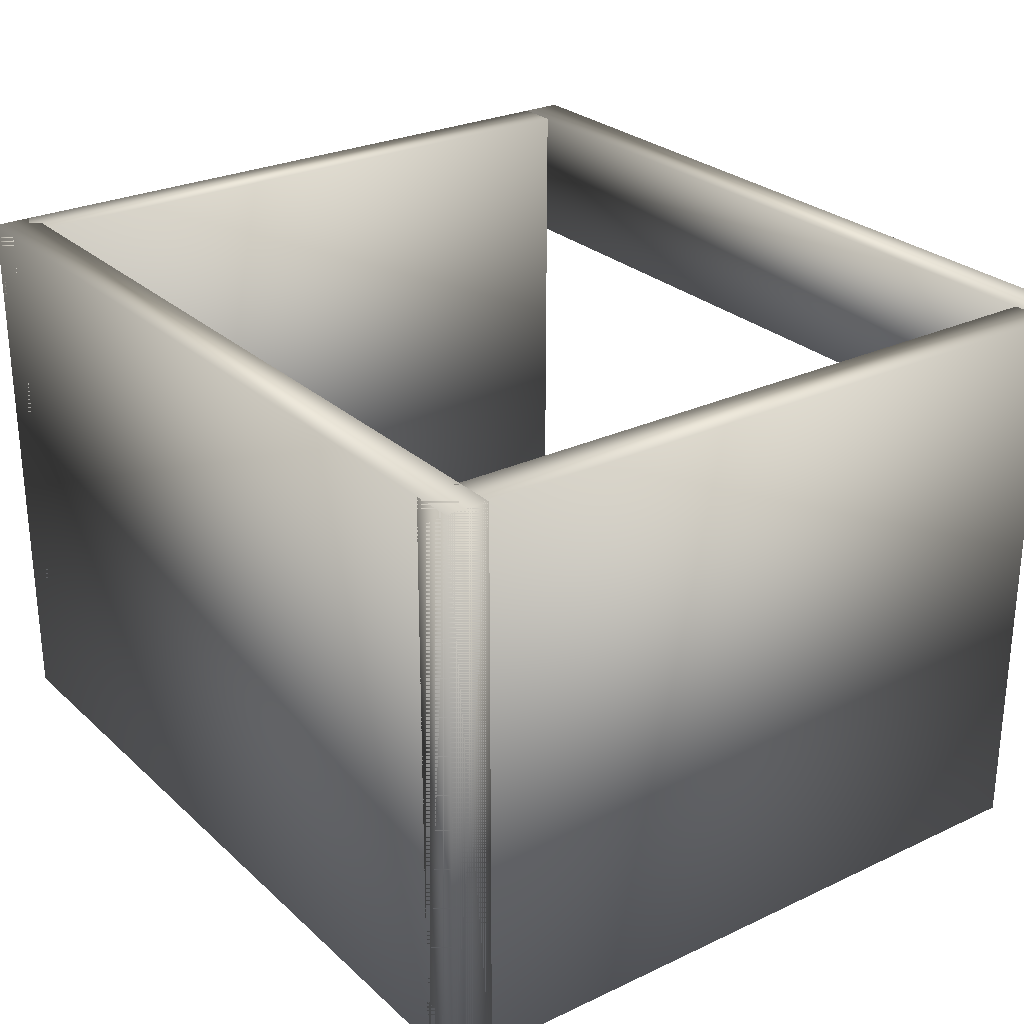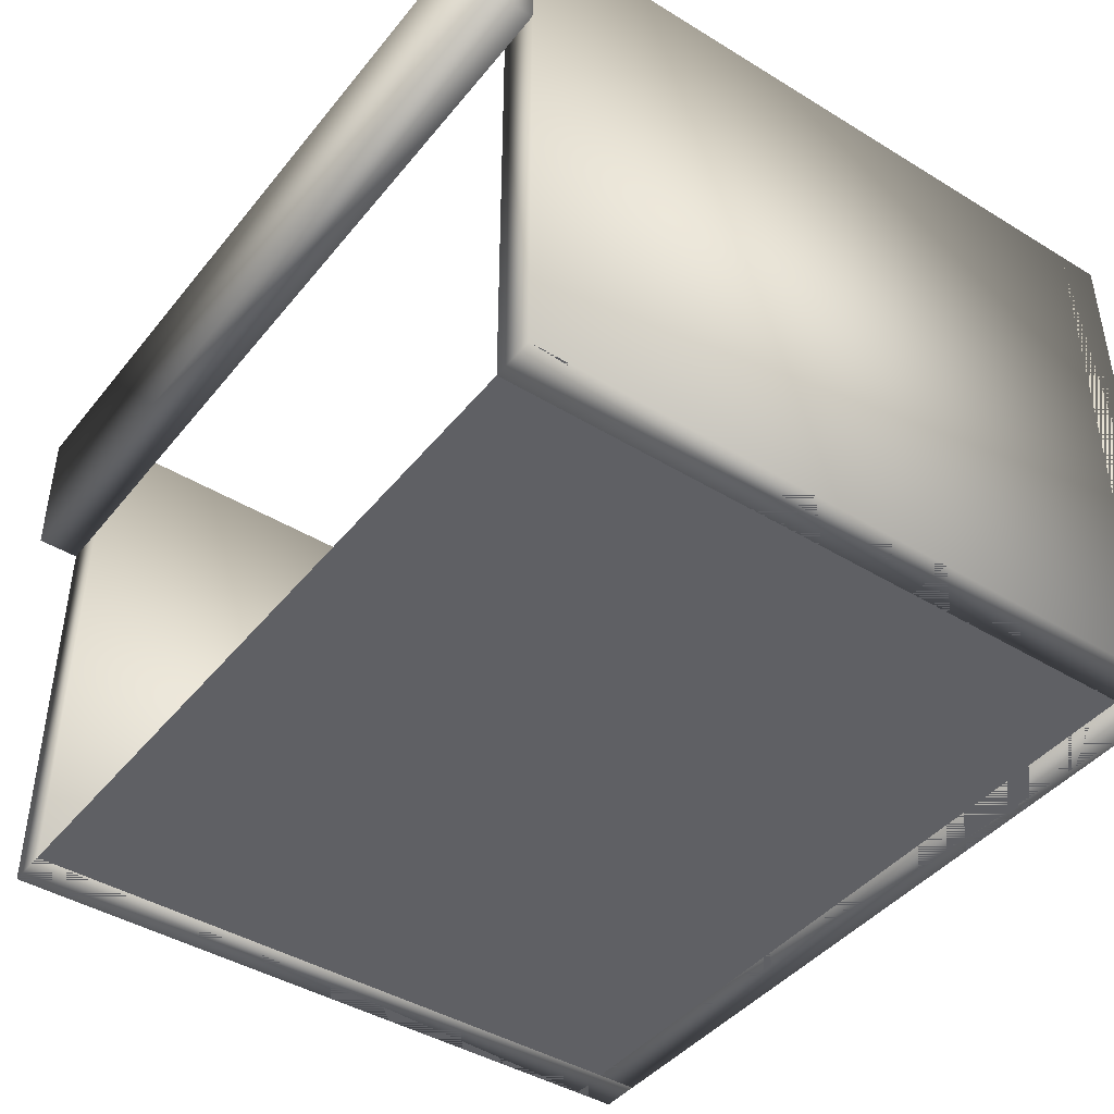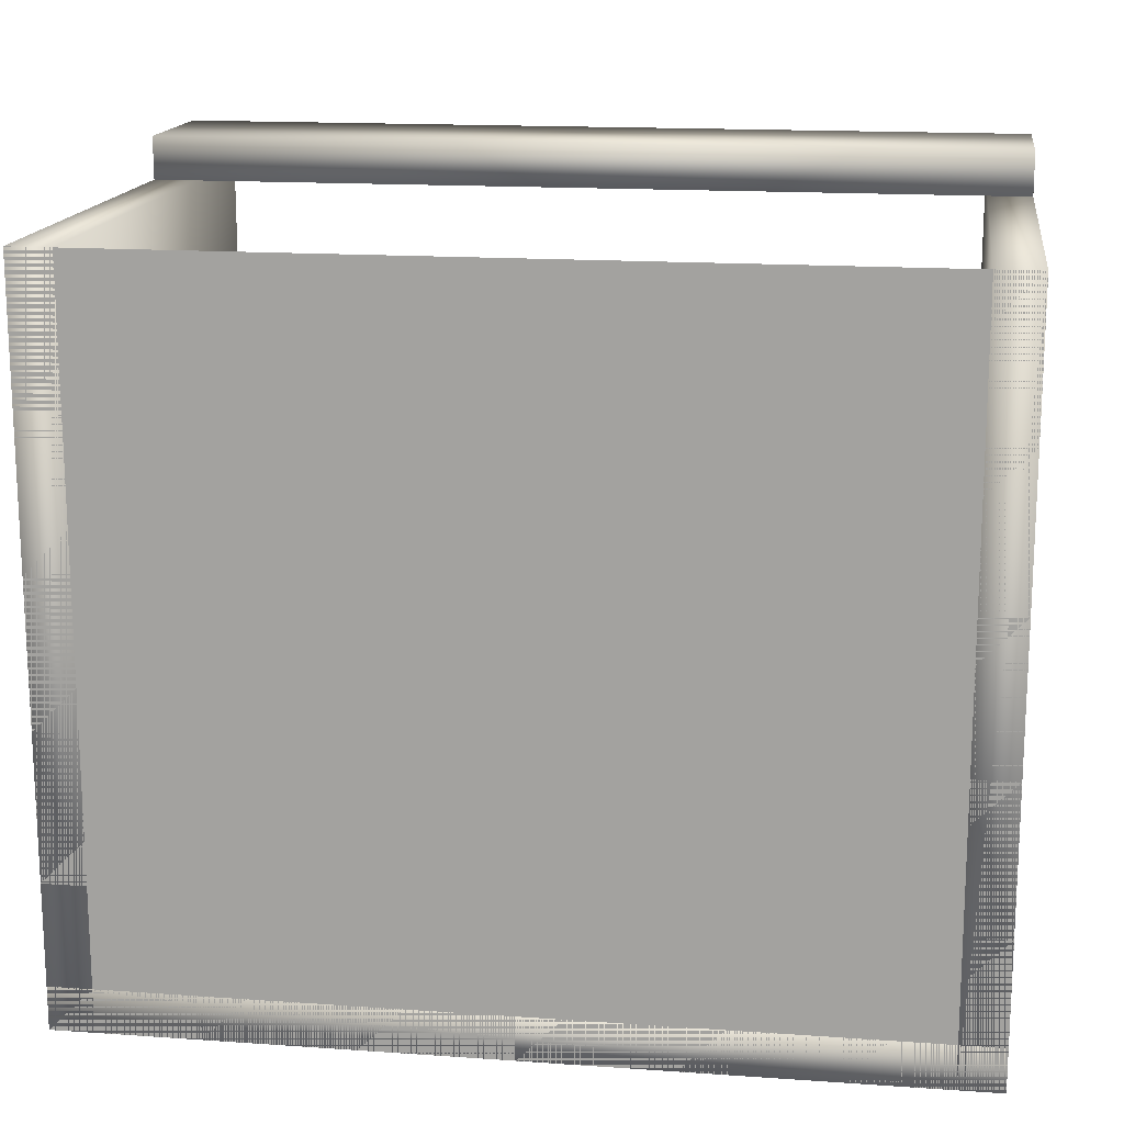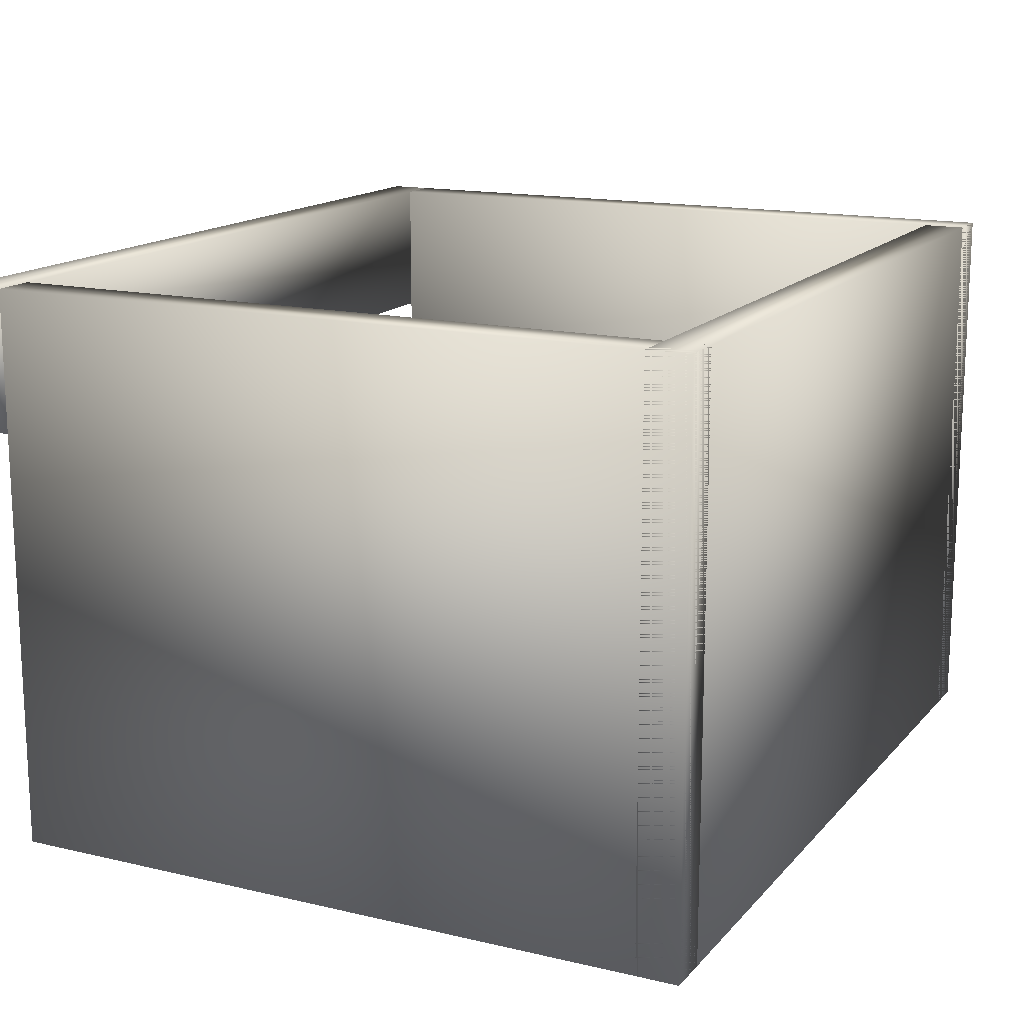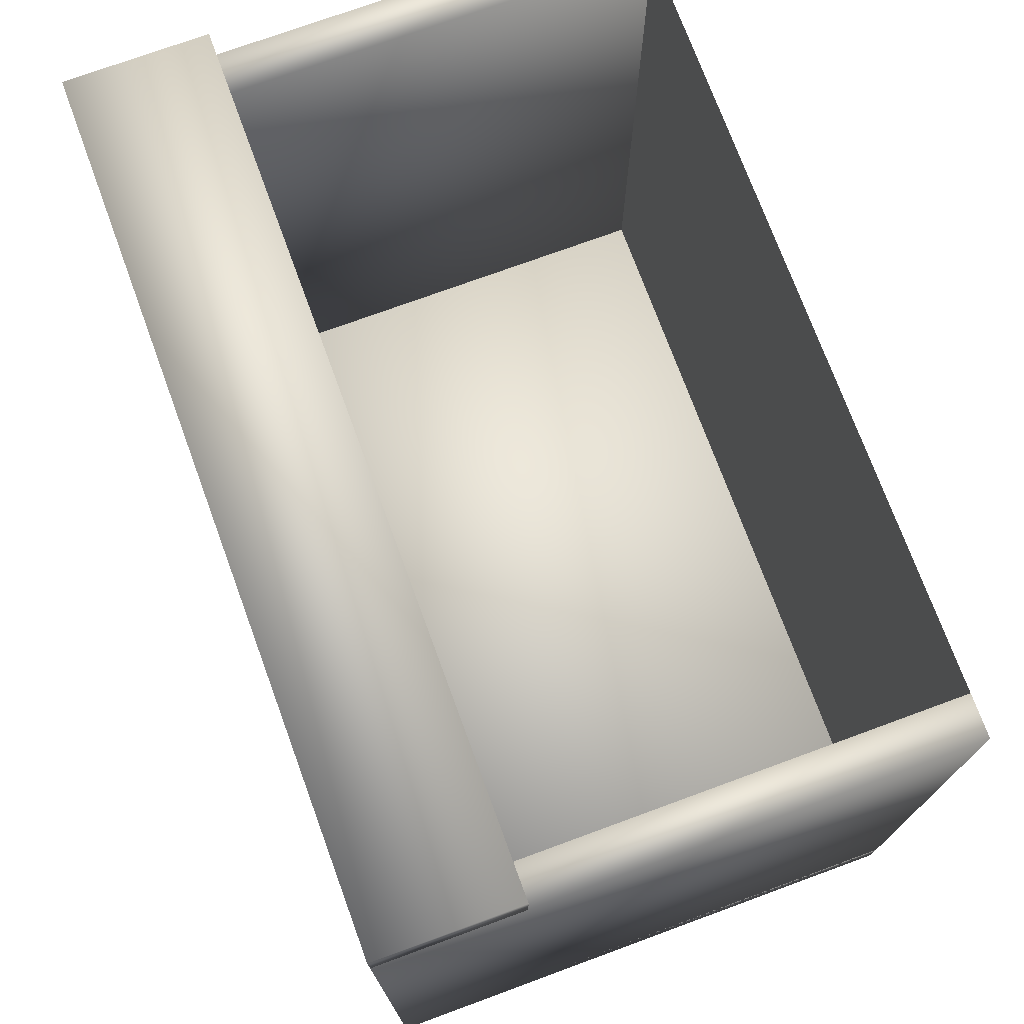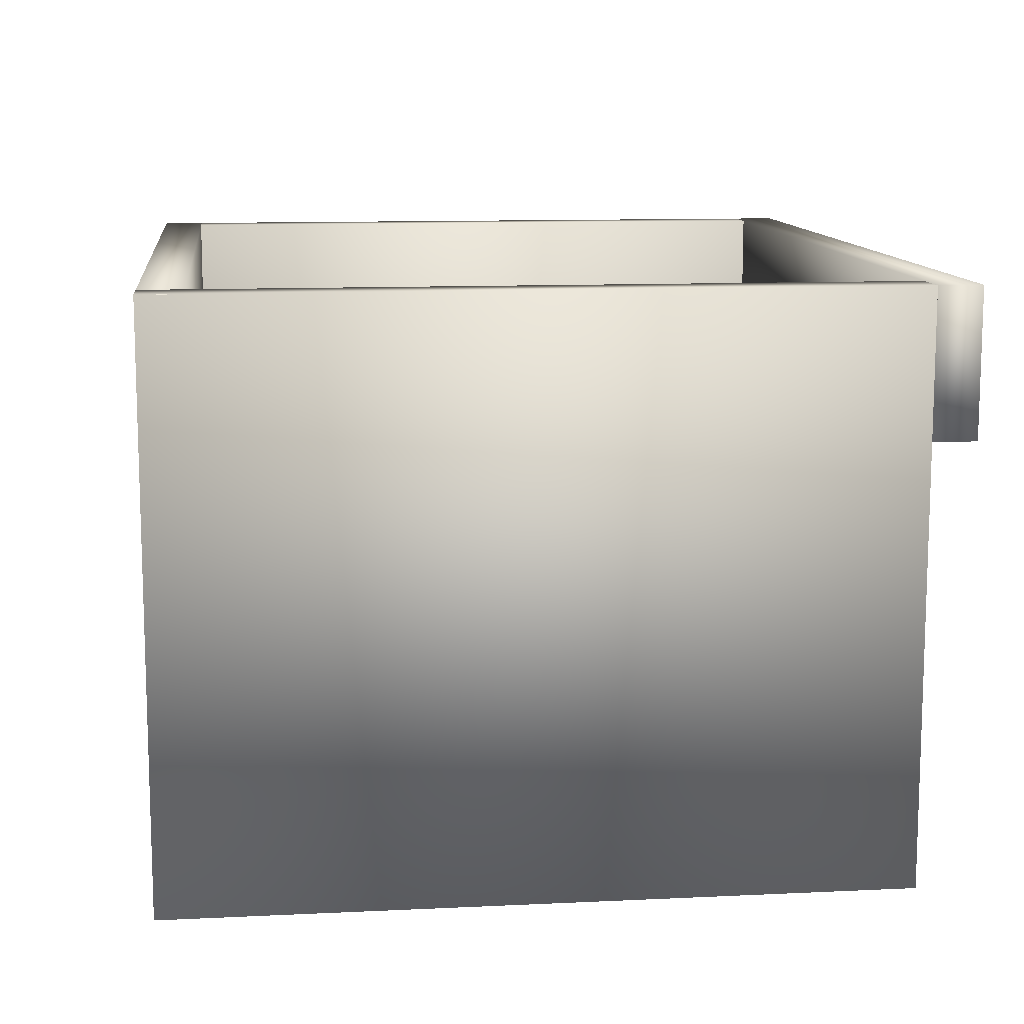
<metadata>
{"format":"obj","ext":"obj","renderer":"f3d","projection":"perspective","resolution":1024,"background":"white","views":[{"elev":26.9,"azim":-126.1,"up":"+Y"},{"elev":-43.2,"azim":54.2,"up":"+Y"},{"elev":15.8,"azim":8.3,"up":"+Z"},{"elev":15.3,"azim":116.4,"up":"+Y"},{"elev":73.7,"azim":-110.2,"up":"+Z"},{"elev":11.4,"azim":-96.6,"up":"+Y"}]}
</metadata>
<code>
v  -129.8 0 57.48
v  -129.8 0 96.85
v  -90.43 0 96.85
v  -90.43 0 57.48
v  -51.06 0 96.85
v  -51.06 0 57.48
v  -11.69 0 96.85
v  -11.69 0 57.48
v  27.68 0 96.85
v  27.68 0 57.48
v  67.05 0 96.85
v  67.05 0 57.48
v  106.4 0 96.85
v  106.4 0 57.48
v  -129.8 0 18.11
v  -90.43 0 18.11
v  -51.06 0 18.11
v  -11.69 0 18.11
v  27.68 0 18.11
v  67.05 0 18.11
v  106.4 0 18.11
v  -129.8 0 -21.26
v  -90.43 0 -21.26
v  -51.06 0 -21.26
v  -11.69 0 -21.26
v  27.68 0 -21.26
v  67.05 0 -21.26
v  106.4 0 -21.26
v  -129.8 0 -60.63
v  -90.43 0 -60.63
v  -51.06 0 -60.63
v  -11.69 0 -60.63
v  27.68 0 -60.63
v  67.05 0 -60.63
v  106.4 0 -60.63
v  -129.8 0 -100
v  -90.43 0 -100
v  -51.06 0 -100
v  -11.69 0 -100
v  27.68 0 -100
v  67.05 0 -100
v  106.4 0 -100
o Plane001
g Plane001
f 1 2 3 4
f 4 3 5 6
f 6 5 7 8
f 8 7 9 10
f 10 9 11 12
f 12 11 13 14
f 15 1 4 16
f 16 4 6 17
f 17 6 8 18
f 18 8 10 19
f 19 10 12 20
f 20 12 14 21
f 22 15 16 23
f 23 16 17 24
f 24 17 18 25
f 25 18 19 26
f 26 19 20 27
f 27 20 21 28
f 29 22 23 30
f 30 23 24 31
f 31 24 25 32
f 32 25 26 33
f 33 26 27 34
f 34 27 28 35
f 36 29 30 37
f 37 30 31 38
f 38 31 32 39
f 39 32 33 40
f 40 33 34 41
f 41 34 35 42
v  94.61 -0 -100
v  106.4 -0 -100
v  106.4 -0 96.85
v  94.61 -0 96.85
v  94.61 157.5 -100
v  94.61 157.5 96.85
v  106.4 157.5 96.85
v  106.4 157.5 -100
o Box001
g Box001
f 43 44 45 46
f 47 48 49 50
f 43 46 48 47
f 46 45 49 48
f 45 44 50 49
f 44 43 47 50
v  -129.8 0 -88.19
v  -129.8 0 -100
v  106.4 0 -100
v  106.4 0 -88.19
v  -129.8 157.5 -88.19
v  106.4 157.5 -88.19
v  106.4 157.5 -100
v  -129.8 157.5 -100
o Box002
g Box002
f 51 52 53 54
f 55 56 57 58
f 51 54 56 55
f 54 53 57 56
f 53 52 58 57
f 52 51 55 58
v  -129.8 -0 -100
v  -118 -0 -100
v  -118 -0 96.85
v  -129.8 -0 96.85
v  -129.8 157.5 -100
v  -129.8 157.5 96.85
v  -118 157.5 96.85
v  -118 157.5 -100
o Box003
g Box003
f 59 60 61 62
f 63 64 65 66
f 59 62 64 63
f 62 61 65 64
f 61 60 66 65
f 60 59 63 66
v  -129.8 118.1 108.7
v  -129.8 118.1 96.85
v  106.4 118.1 96.85
v  106.4 118.1 108.7
v  -129.8 157.5 108.7
v  106.4 157.5 108.7
v  106.4 157.5 96.85
v  -129.8 157.5 96.85
o Box004
g Box004
f 67 68 69 70
f 71 72 73 74
f 67 70 72 71
f 70 69 73 72
f 69 68 74 73
f 68 67 71 74

</code>
